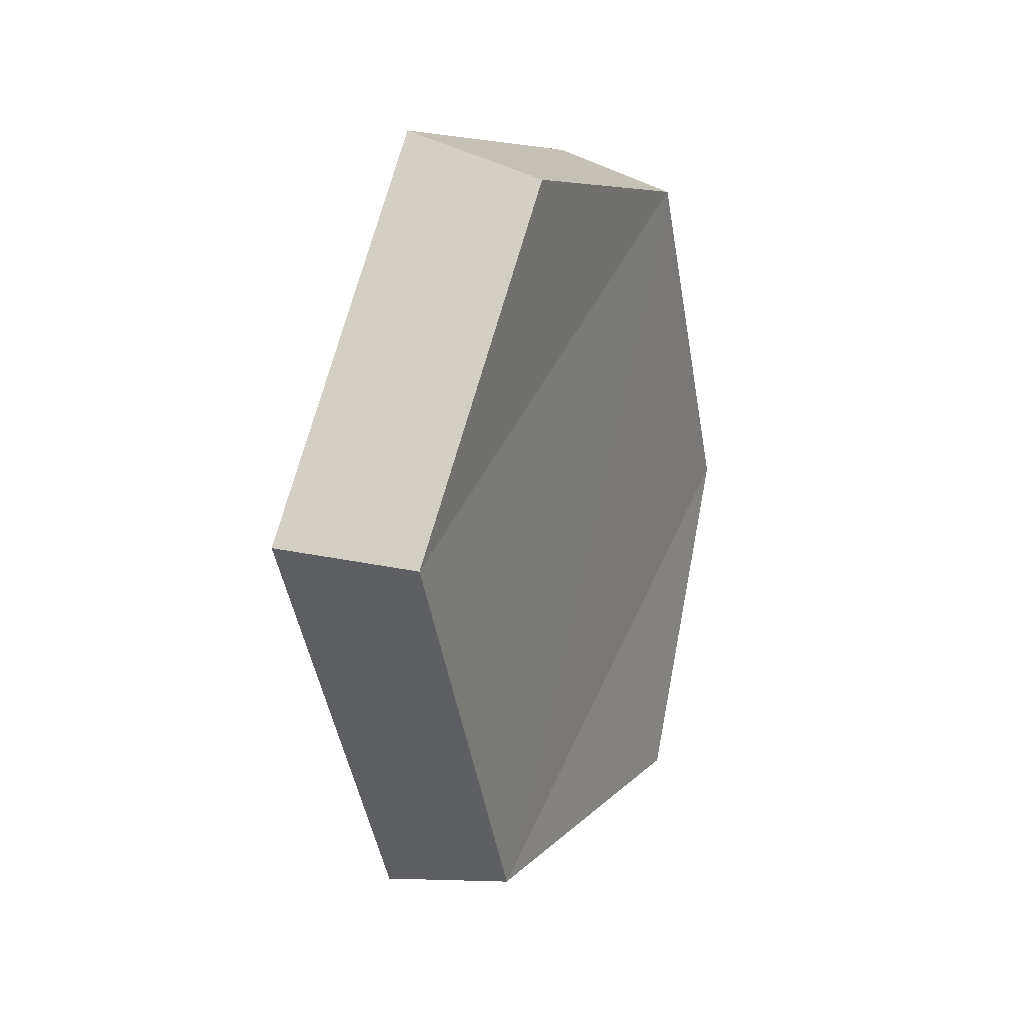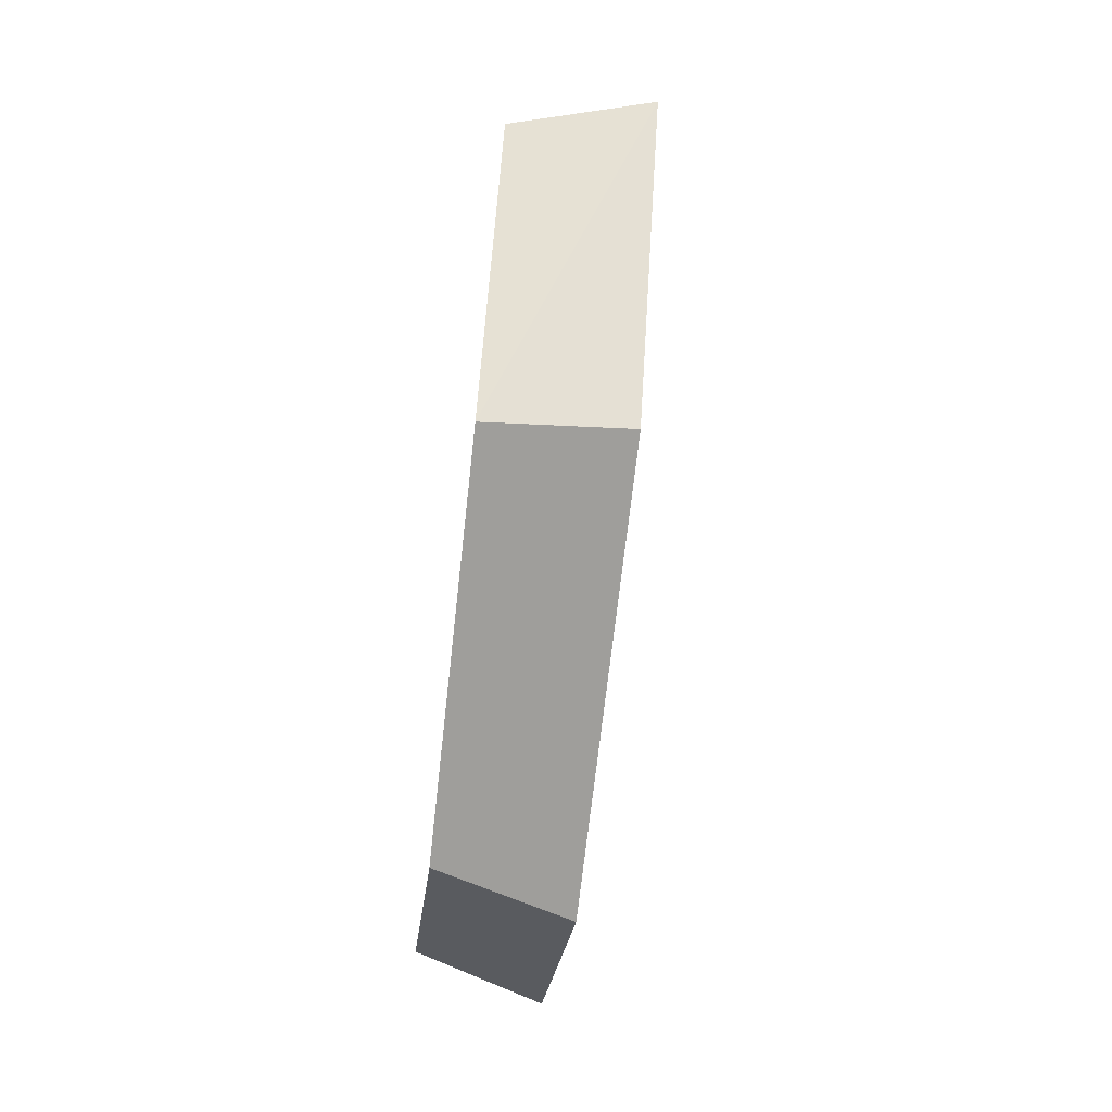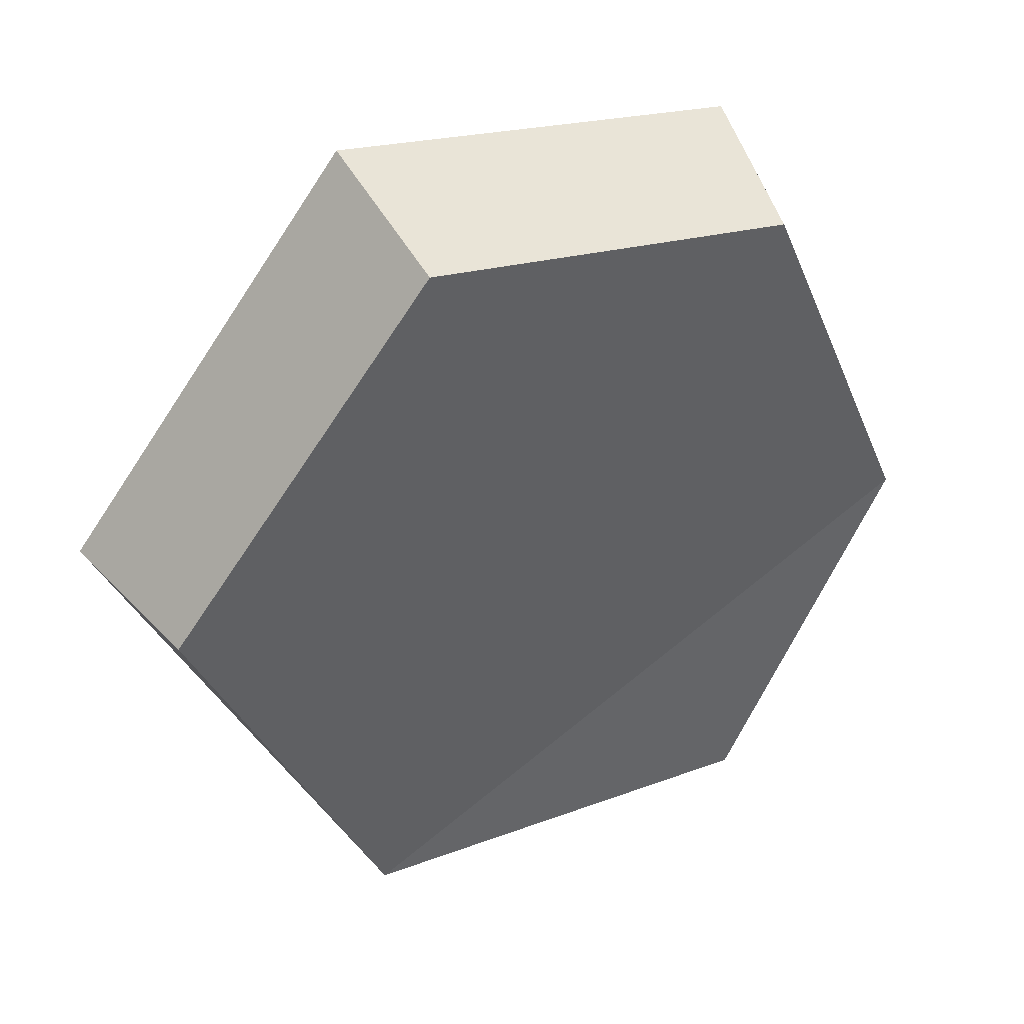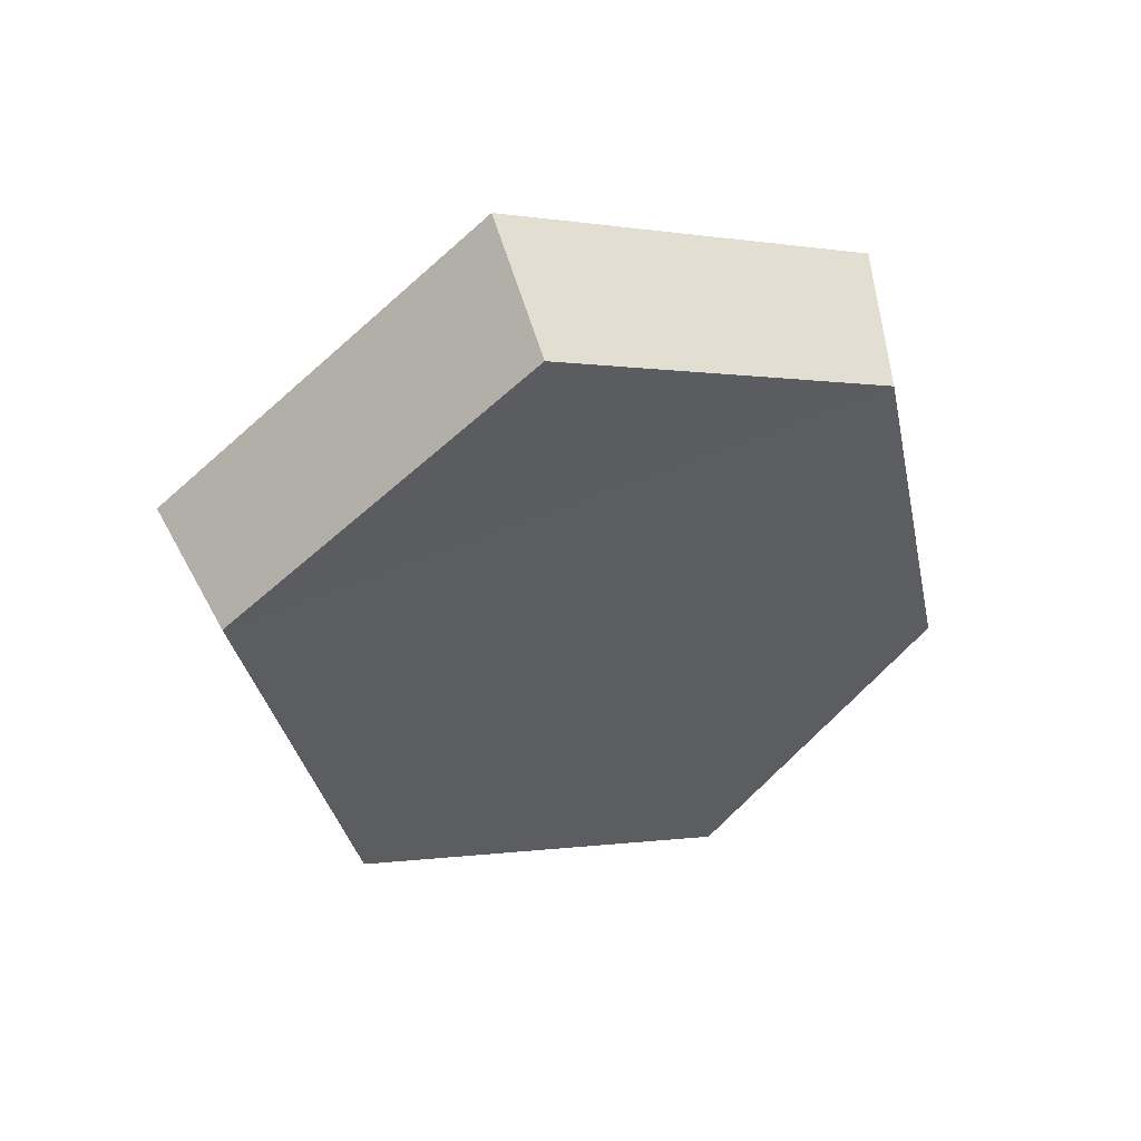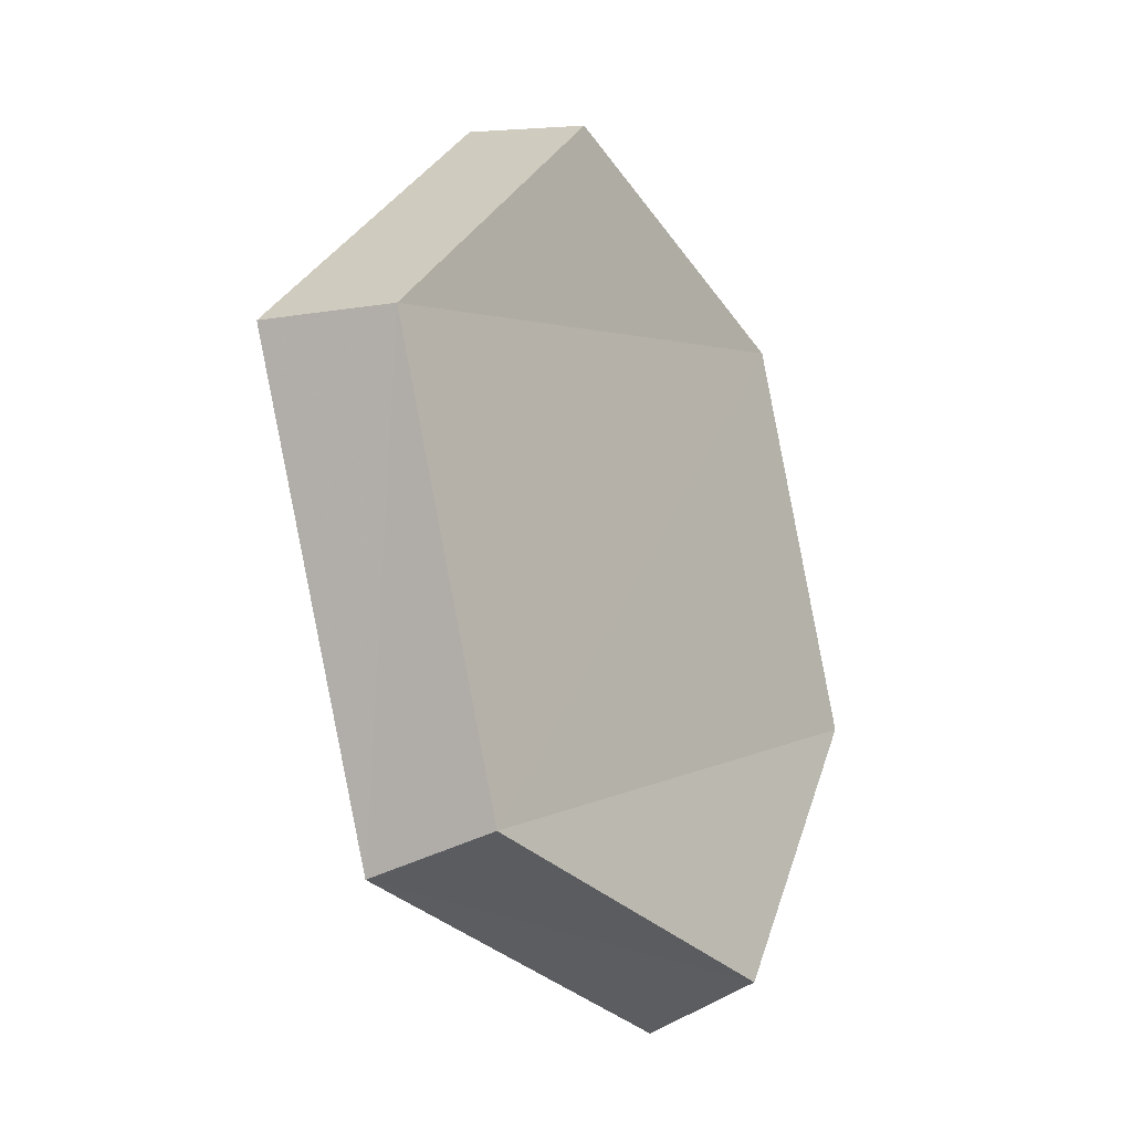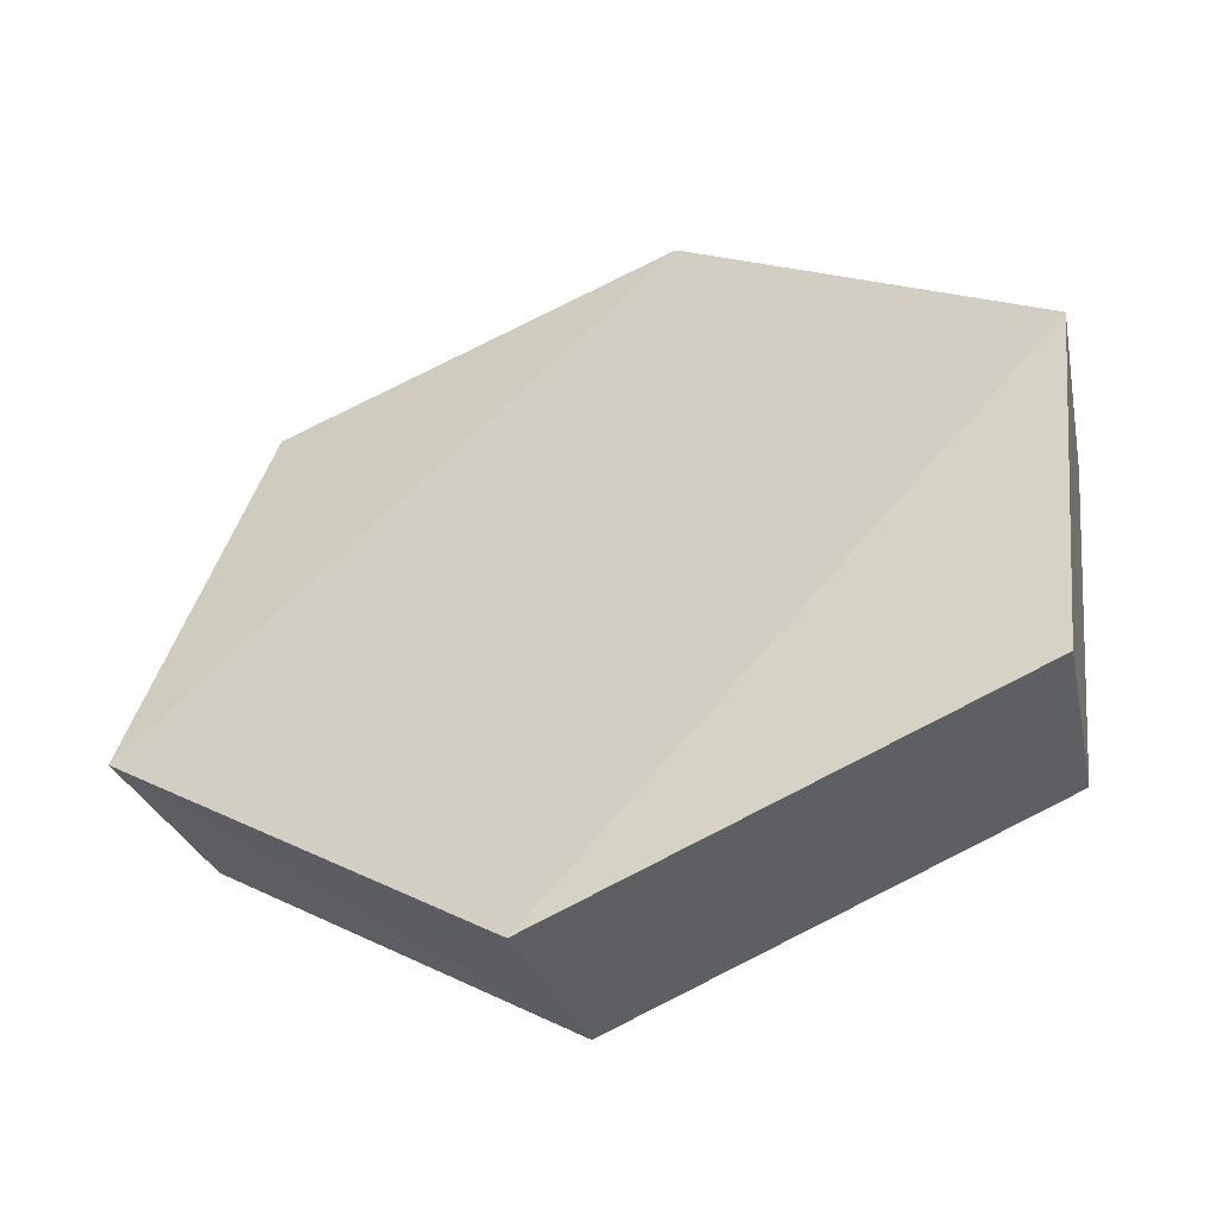
<metadata>
{"format":"obj","ext":"obj","renderer":"f3d","projection":"perspective","resolution":1024,"background":"white","views":[{"elev":36.1,"azim":146.1,"up":"+Y"},{"elev":26.3,"azim":-56.5,"up":"+Y"},{"elev":-33.5,"azim":-172.3,"up":"+Z"},{"elev":59.3,"azim":-166.6,"up":"+Y"},{"elev":-9.5,"azim":156.9,"up":"+Y"},{"elev":14.8,"azim":126.8,"up":"+Z"}]}
</metadata>
<code>
g object_1
v 1.715 -0.2587 0.2301
v 1.701 -0.2588 0.2145
v 1.664 -0.2217 0.2397
v 1.675 -0.2184 0.2575
v 1.675 -0.2184 0.2575
v 1.664 -0.2217 0.2397
v 1.623 -0.246 0.2632
v 1.63 -0.2448 0.283
v 1.63 -0.2448 0.283
v 1.623 -0.246 0.2632
v 1.611 -0.3054 0.2632
v 1.616 -0.3093 0.283
v 1.616 -0.3093 0.283
v 1.611 -0.3054 0.2632
v 1.638 -0.3443 0.2397
v 1.646 -0.3517 0.2574
v 1.646 -0.3517 0.2574
v 1.638 -0.3443 0.2397
v 1.687 -0.3255 0.2145
v 1.699 -0.3312 0.2301
v 1.699 -0.3312 0.2301
v 1.687 -0.3255 0.2145
v 1.701 -0.2588 0.2145
v 1.715 -0.2587 0.2301
v 1.646 -0.3517 0.2574
v 1.699 -0.3312 0.2301
v 1.63 -0.2448 0.283
v 1.616 -0.3093 0.283
v 1.63 -0.2448 0.283
v 1.699 -0.3312 0.2301
v 1.715 -0.2587 0.2301
v 1.675 -0.2184 0.2575
v 1.638 -0.3443 0.2397
v 1.611 -0.3054 0.2632
v 1.623 -0.246 0.2632
v 1.687 -0.3255 0.2145
v 1.623 -0.246 0.2632
v 1.664 -0.2217 0.2397
v 1.701 -0.2588 0.2145
v 1.687 -0.3255 0.2145
f 1 2 3
f 5 6 7
f 9 10 11
f 13 14 16
f 17 18 20
f 21 22 23
f 25 26 28
f 29 30 31
f 33 34 36
f 37 38 39
f 1 3 4
f 5 7 8
f 9 11 12
f 14 15 16
f 18 19 20
f 21 23 24
f 26 27 28
f 29 31 32
f 34 35 36
f 37 39 40

</code>
